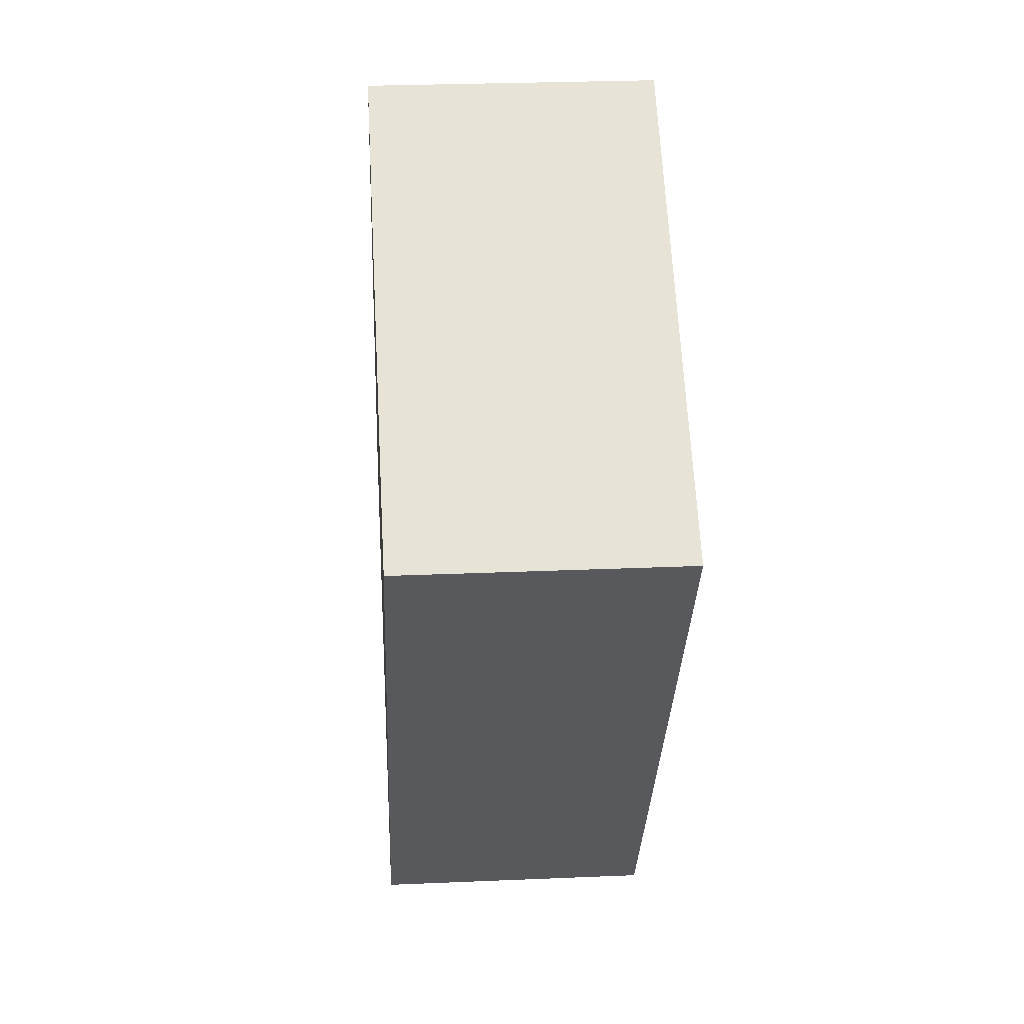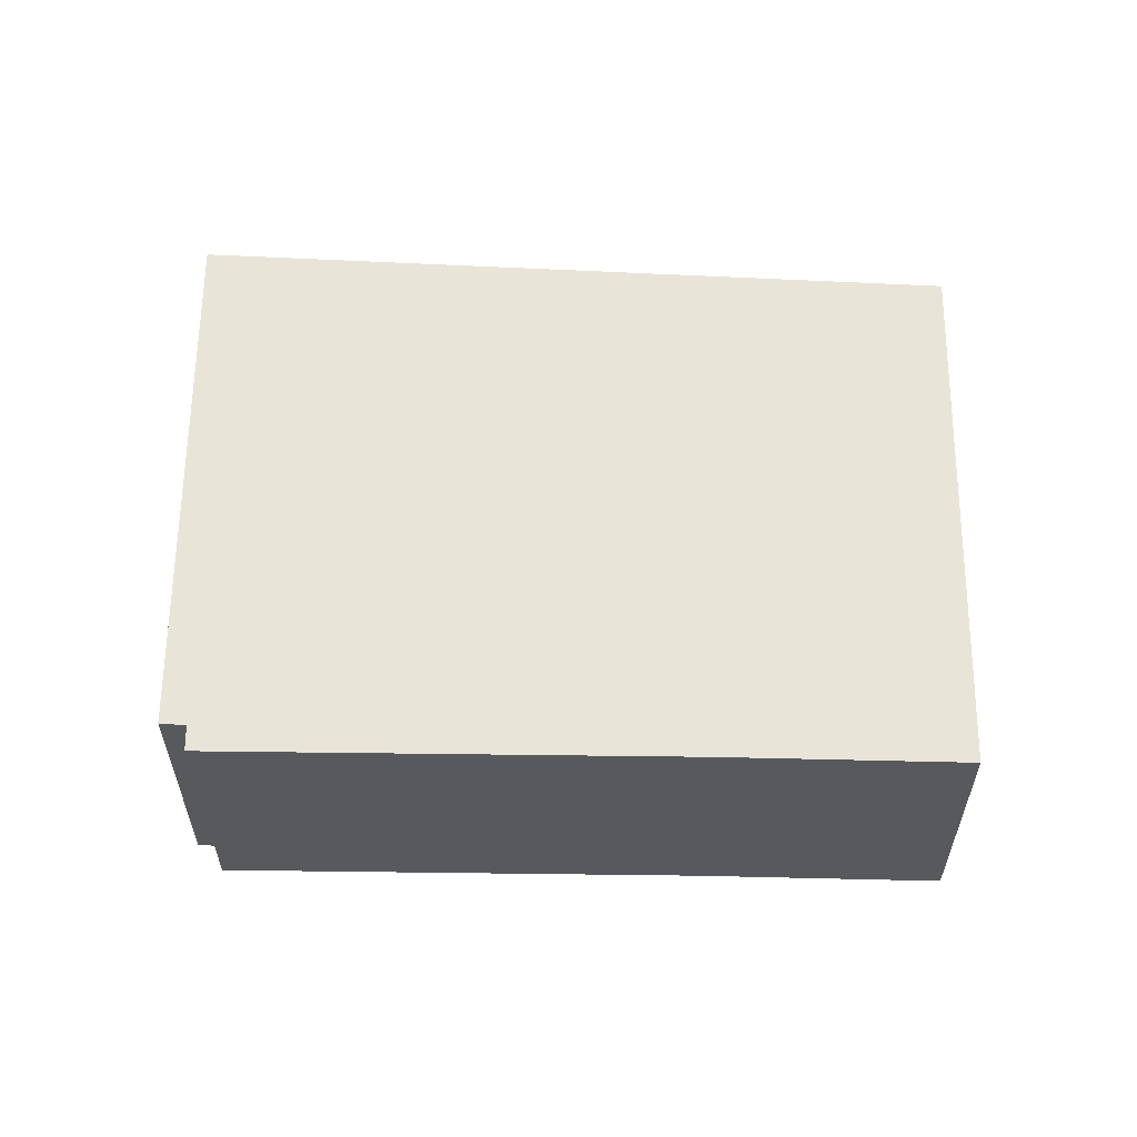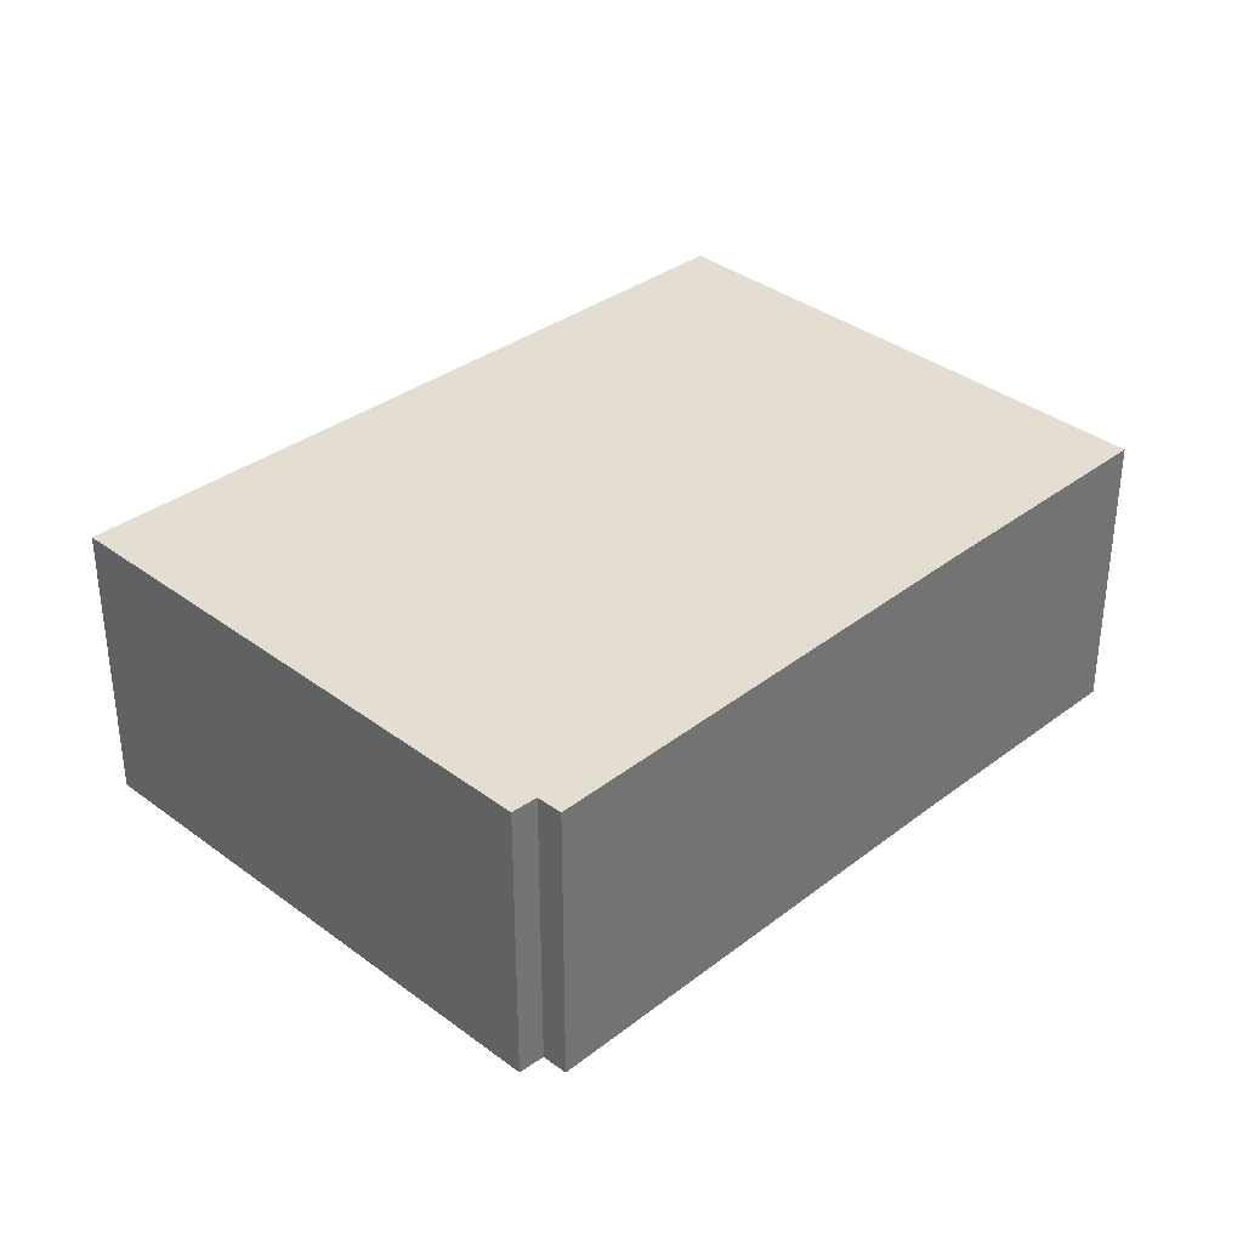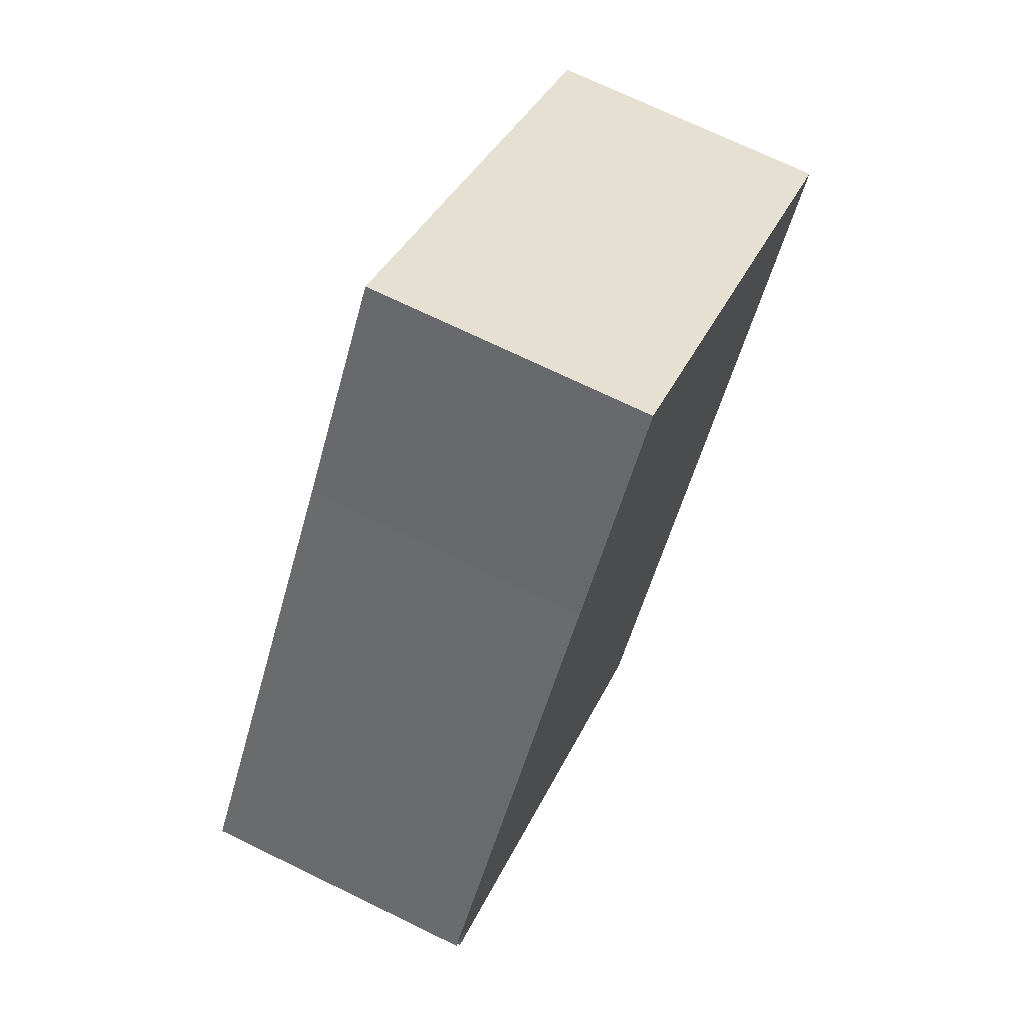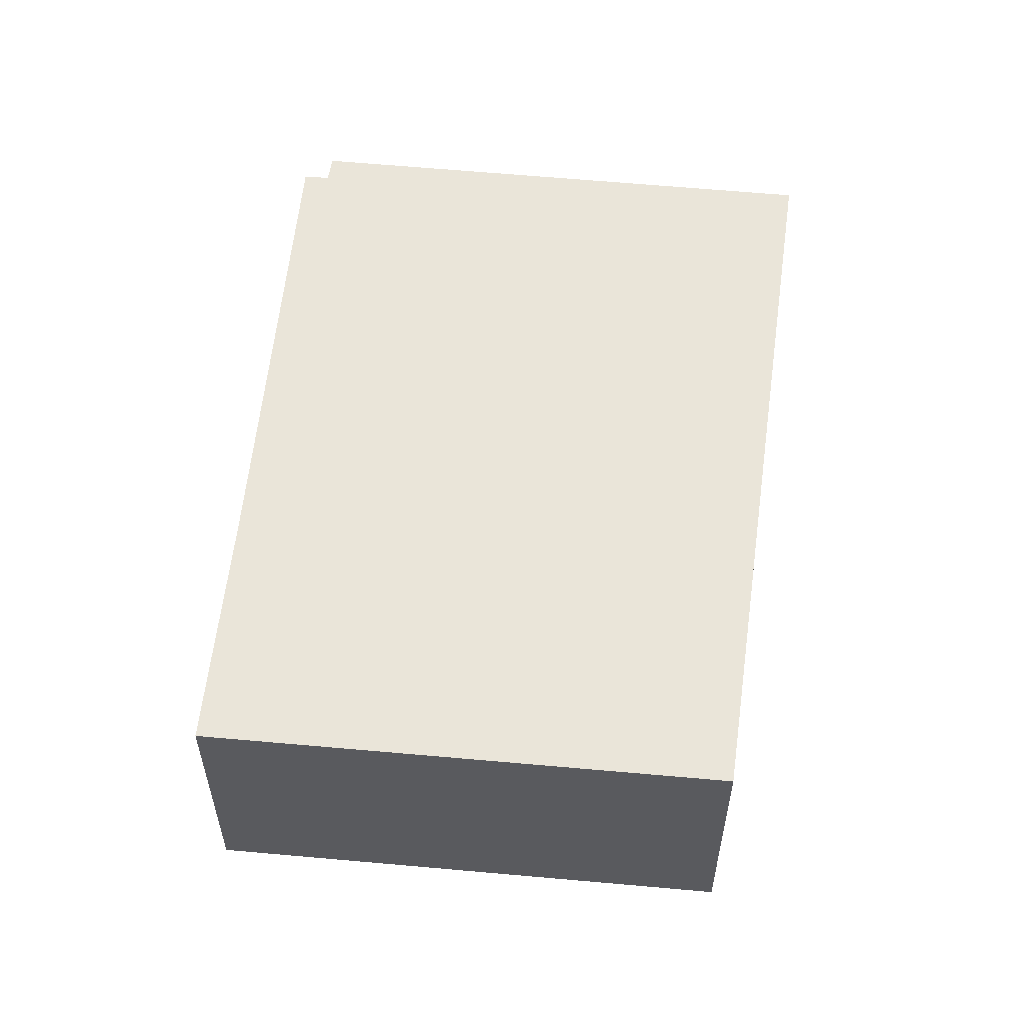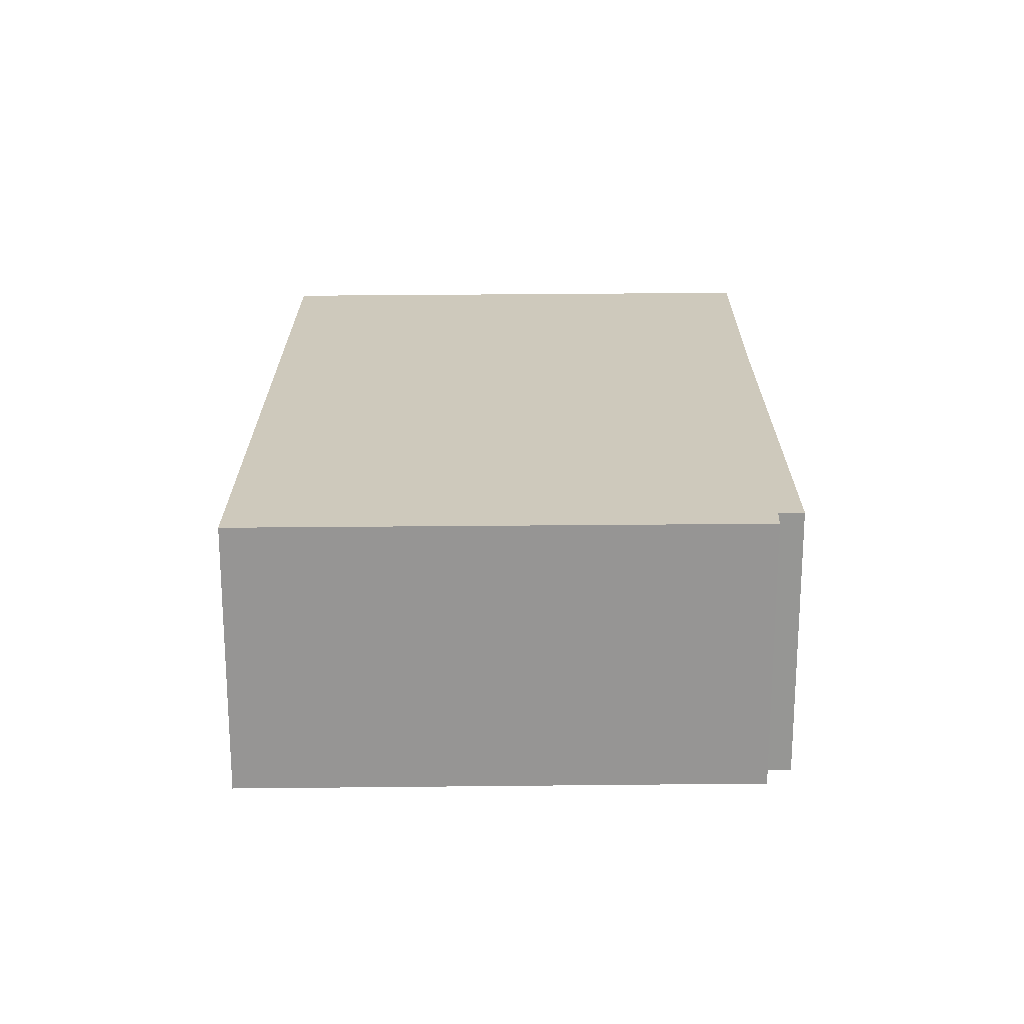
<metadata>
{"format":"obj","ext":"obj","renderer":"f3d","projection":"perspective","resolution":1024,"background":"white","views":[{"elev":27.2,"azim":86.2,"up":"+Z"},{"elev":60.5,"azim":-54.0,"up":"+Y"},{"elev":36.2,"azim":-100.3,"up":"+Y"},{"elev":71.5,"azim":-64.1,"up":"+Z"},{"elev":58.0,"azim":40.9,"up":"+Y"},{"elev":22.5,"azim":-145.8,"up":"+Y"}]}
</metadata>
<code>
v  1.98 1.996 2.799
v  0.149 1.996 -0.108
v  0 1.996 1.222e-16
v  3.134 1.996 -2.449
v  5.353 1.996 0.973
v  2.955 1.996 4.21
v  6.027 1.996 2.013
v  0.05 1.996 -0.267
v  6.027 -1.233e-16 2.013
v  5.353 -5.958e-17 0.973
v  3.134 1.5e-16 -2.449
v  0.05 1.635e-17 -0.267
v  0.149 6.613e-18 -0.108
v  0 0 0
v  1.98 -1.714e-16 2.799
v  2.955 -2.578e-16 4.21
g defaultobject
f 1 2 3
f 2 1 4
f 4 1 5
f 5 1 6
f 5 6 7
f 4 8 2
f 9 5 7
f 5 9 4
f 4 9 10
f 4 10 11
f 11 8 4
f 8 11 12
f 13 3 2
f 3 13 14
f 12 2 8
f 2 12 13
f 14 1 3
f 1 14 15
f 1 15 6
f 6 15 16
f 16 7 6
f 7 16 9
f 14 13 15
f 16 10 9
f 10 16 11
f 11 16 12
f 12 16 15
f 12 15 13

</code>
